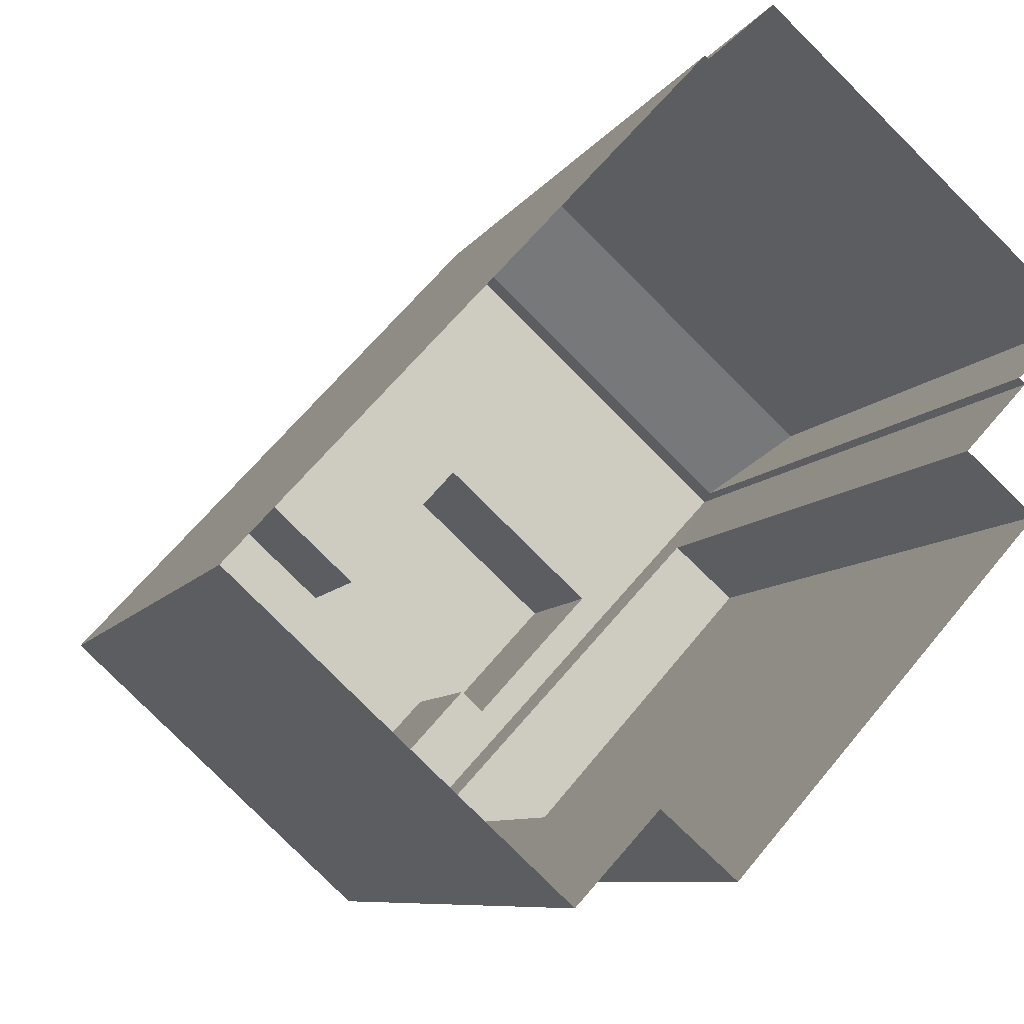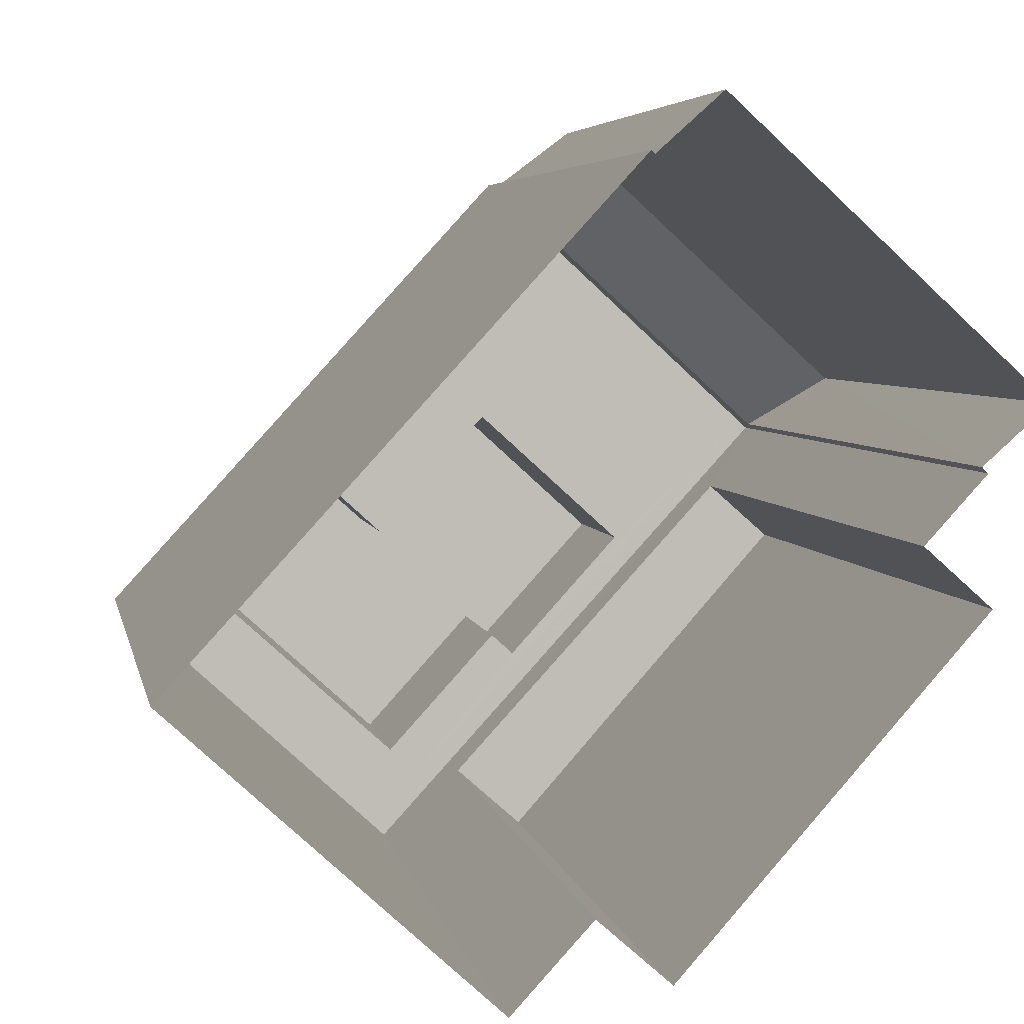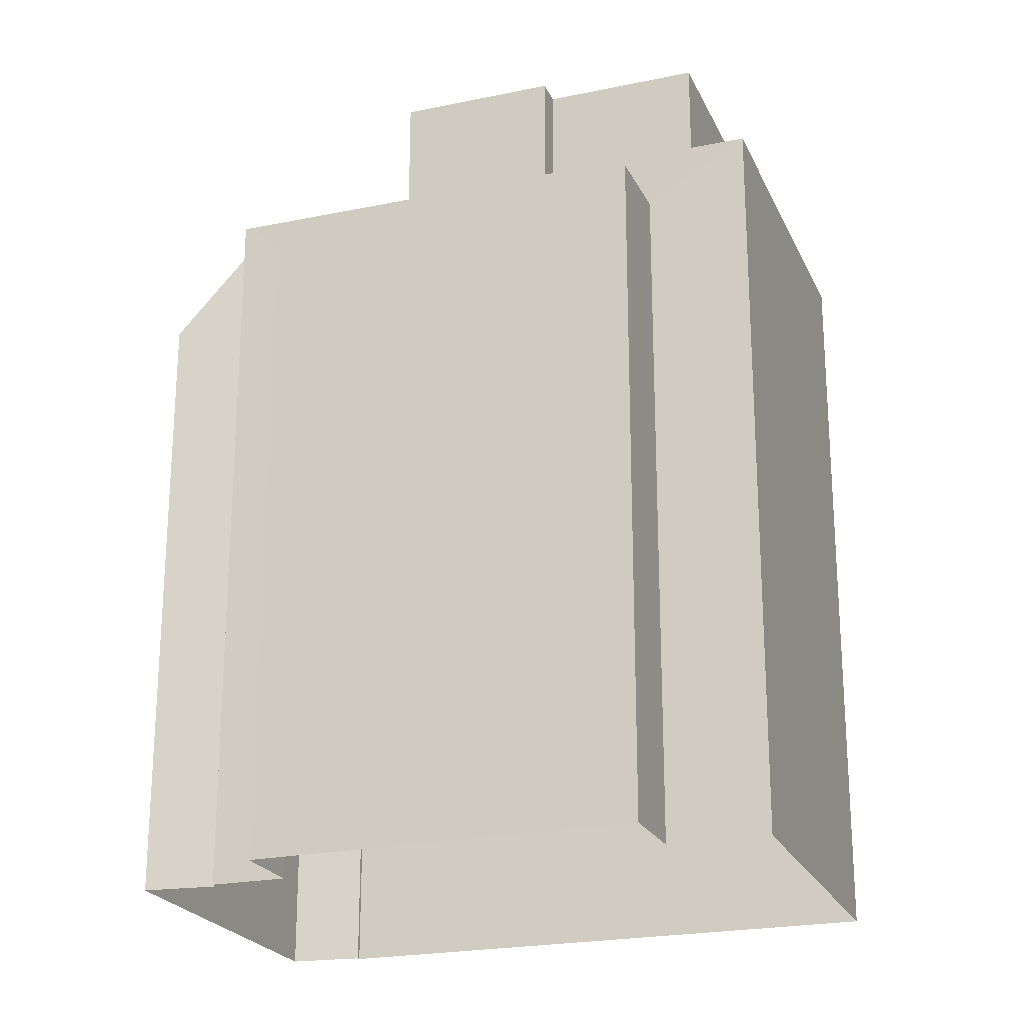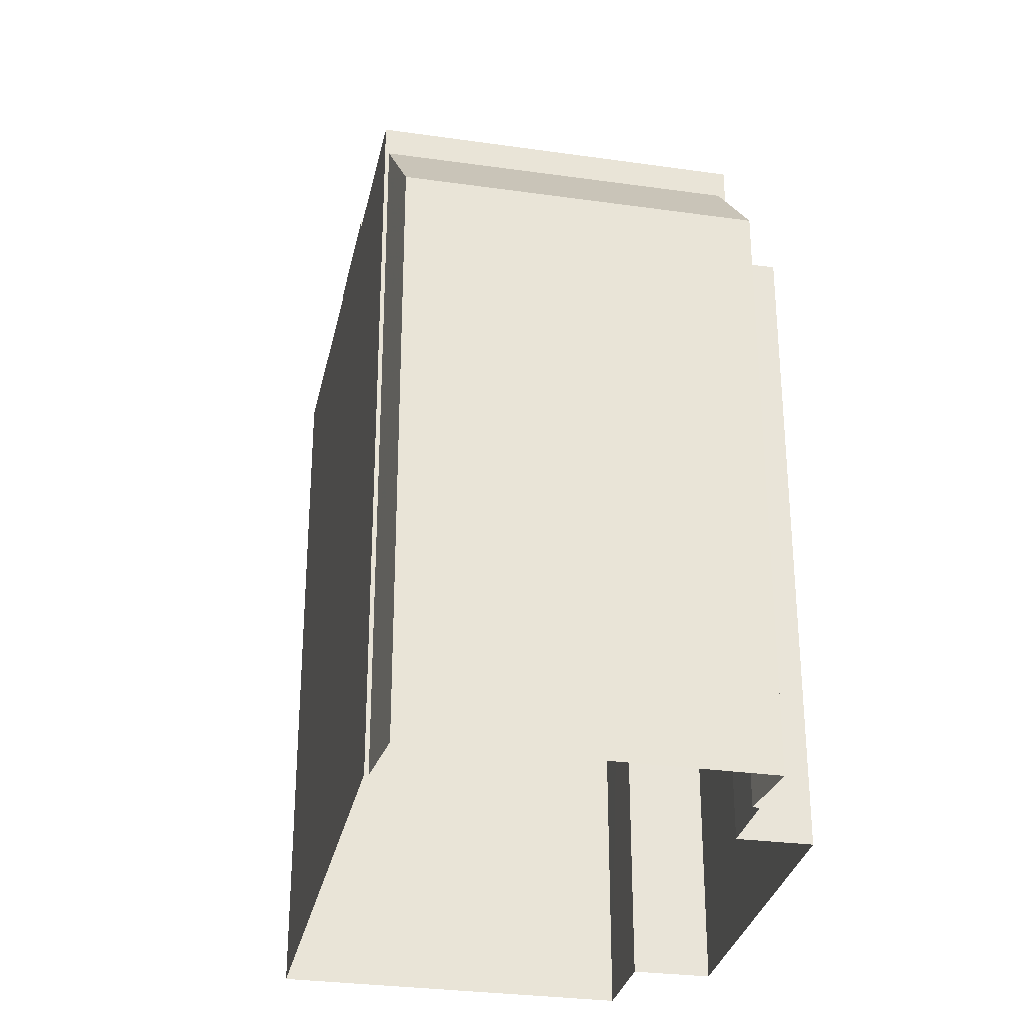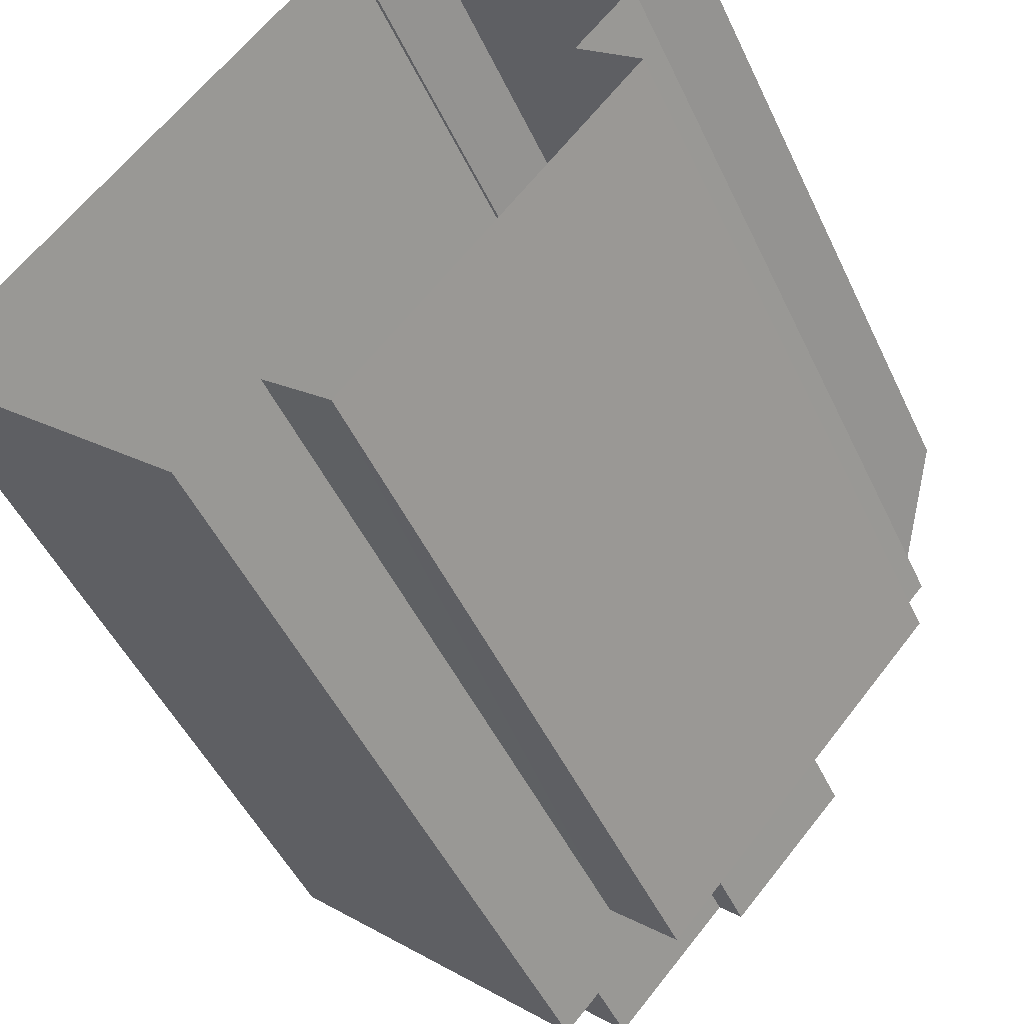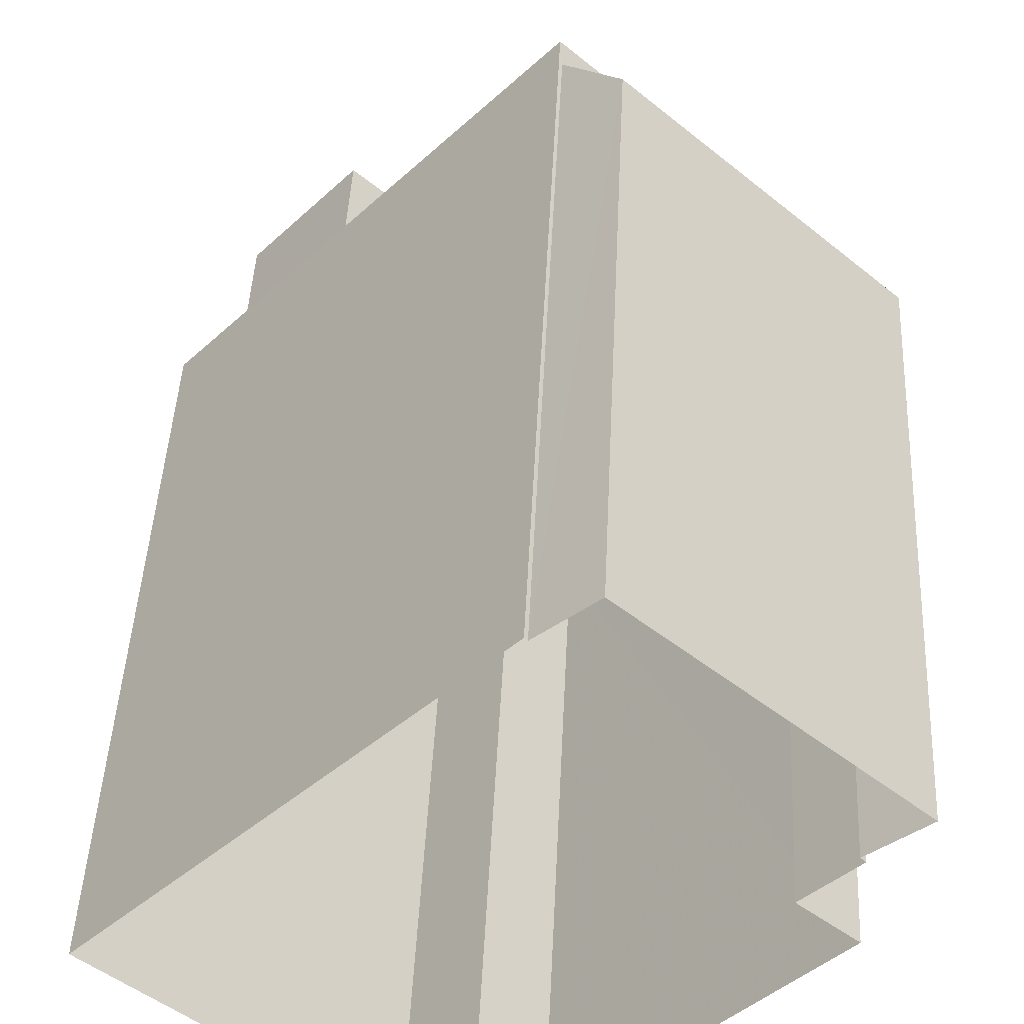
<metadata>
{"format":"obj","ext":"obj","renderer":"f3d","projection":"perspective","resolution":1024,"background":"white","views":[{"elev":-7.5,"azim":163.5,"up":"+Y"},{"elev":4.6,"azim":169.9,"up":"+Y"},{"elev":-22.7,"azim":-27.9,"up":"+Z"},{"elev":-30.1,"azim":-149.3,"up":"+Z"},{"elev":-47.6,"azim":-155.9,"up":"+Y"},{"elev":45.3,"azim":-177.2,"up":"+Y"}]}
</metadata>
<code>
v -8828 -3.672e+04 14.54
v -8829 -3.672e+04 14.54
v -8824 -3.672e+04 14.54
v -8830 -3.671e+04 14.55
v -8830 -3.671e+04 14.55
v -8833 -3.672e+04 14.55
v -8830 -3.672e+04 14.54
v -8834 -3.672e+04 14.55
v -8834 -3.671e+04 14.55
v -8831 -3.671e+04 14.55
v -8835 -3.671e+04 14.55
v -8834 -3.671e+04 14.55
v -8830 -3.671e+04 25.63
v -8831 -3.671e+04 25.64
v -8830 -3.671e+04 25.64
v -8831 -3.671e+04 23.91
v -8835 -3.671e+04 23.92
v -8834 -3.671e+04 25.24
v -8830 -3.671e+04 25.22
v -8830 -3.671e+04 25.19
v -8831 -3.671e+04 25.19
v -8830 -3.671e+04 25.19
v -8827 -3.672e+04 25.19
v -8834 -3.671e+04 25.19
v -8830 -3.672e+04 25.19
v -8828 -3.672e+04 25.19
v -8825 -3.672e+04 25.19
v -8828 -3.672e+04 25.19
v -8825 -3.672e+04 25.19
v -8828 -3.672e+04 25.19
v -8830 -3.672e+04 25.19
v -8832 -3.672e+04 25.19
v -8825 -3.672e+04 25.69
v -8828 -3.672e+04 25.69
v -8824 -3.672e+04 25.68
v -8830 -3.671e+04 25.69
v -8834 -3.671e+04 25.69
v -8834 -3.671e+04 25.69
v -8830 -3.671e+04 25.69
v -8828 -3.672e+04 25.69
v -8827 -3.672e+04 25.69
v -8825 -3.672e+04 25.69
v -8827 -3.672e+04 25.69
v -8825 -3.672e+04 25.69
v -8827 -3.672e+04 27.7
v -8828 -3.672e+04 27.7
v -8825 -3.672e+04 27.7
v -8828 -3.672e+04 27.7
v -8830 -3.672e+04 27.7
v -8830 -3.671e+04 27.7
v -8832 -3.672e+04 27.7
v -8830 -3.672e+04 27.7
v -8833 -3.672e+04 24.81
v -8834 -3.672e+04 24.81
v -8830 -3.672e+04 24.81
v -8829 -3.672e+04 24.81
f 1 2 3
f 4 3 5
f 6 2 7
f 6 7 8
f 9 10 5
f 10 9 11
f 12 9 6
f 3 2 5
f 5 2 6
f 9 5 6
f 13 14 15
f 16 17 18
f 19 16 18
f 20 21 22
f 20 22 23
f 21 24 22
f 25 24 26
f 27 28 29
f 29 28 26
f 23 22 30
f 28 31 25
f 22 24 32
f 32 24 25
f 28 25 26
f 33 34 35
f 36 37 38
f 39 36 38
f 38 37 34
f 40 34 33
f 38 34 40
f 39 41 36
f 36 41 35
f 35 42 33
f 41 39 43
f 33 42 44
f 41 42 35
f 45 46 47
f 47 46 48
f 49 46 50
f 49 50 51
f 52 49 51
f 48 46 49
f 53 54 55
f 56 53 55
f 15 14 21
f 20 15 21
f 5 10 16
f 19 5 16
f 17 11 9
f 18 17 9
f 11 16 10
f 11 17 16
f 40 24 38
f 40 26 24
f 13 39 14
f 21 14 24
f 24 14 38
f 14 39 38
f 27 29 33
f 44 27 33
f 39 15 43
f 43 15 23
f 13 15 39
f 23 15 20
f 33 29 26
f 40 33 26
f 12 18 9
f 19 4 5
f 37 18 12
f 36 19 18
f 19 36 4
f 36 18 37
f 4 36 35
f 3 4 35
f 35 1 3
f 35 34 1
f 12 6 53
f 53 37 12
f 37 56 34
f 1 56 2
f 34 56 1
f 37 53 56
f 31 28 48
f 49 31 48
f 23 30 43
f 41 43 45
f 45 43 46
f 43 30 46
f 41 45 47
f 42 41 47
f 28 44 48
f 48 44 47
f 28 27 44
f 47 44 42
f 53 8 54
f 53 6 8
f 56 55 7
f 2 56 7
f 55 8 7
f 55 54 8
f 52 51 32
f 25 52 32
f 32 50 22
f 32 51 50
f 22 46 30
f 22 50 46
f 49 52 25
f 31 49 25

</code>
